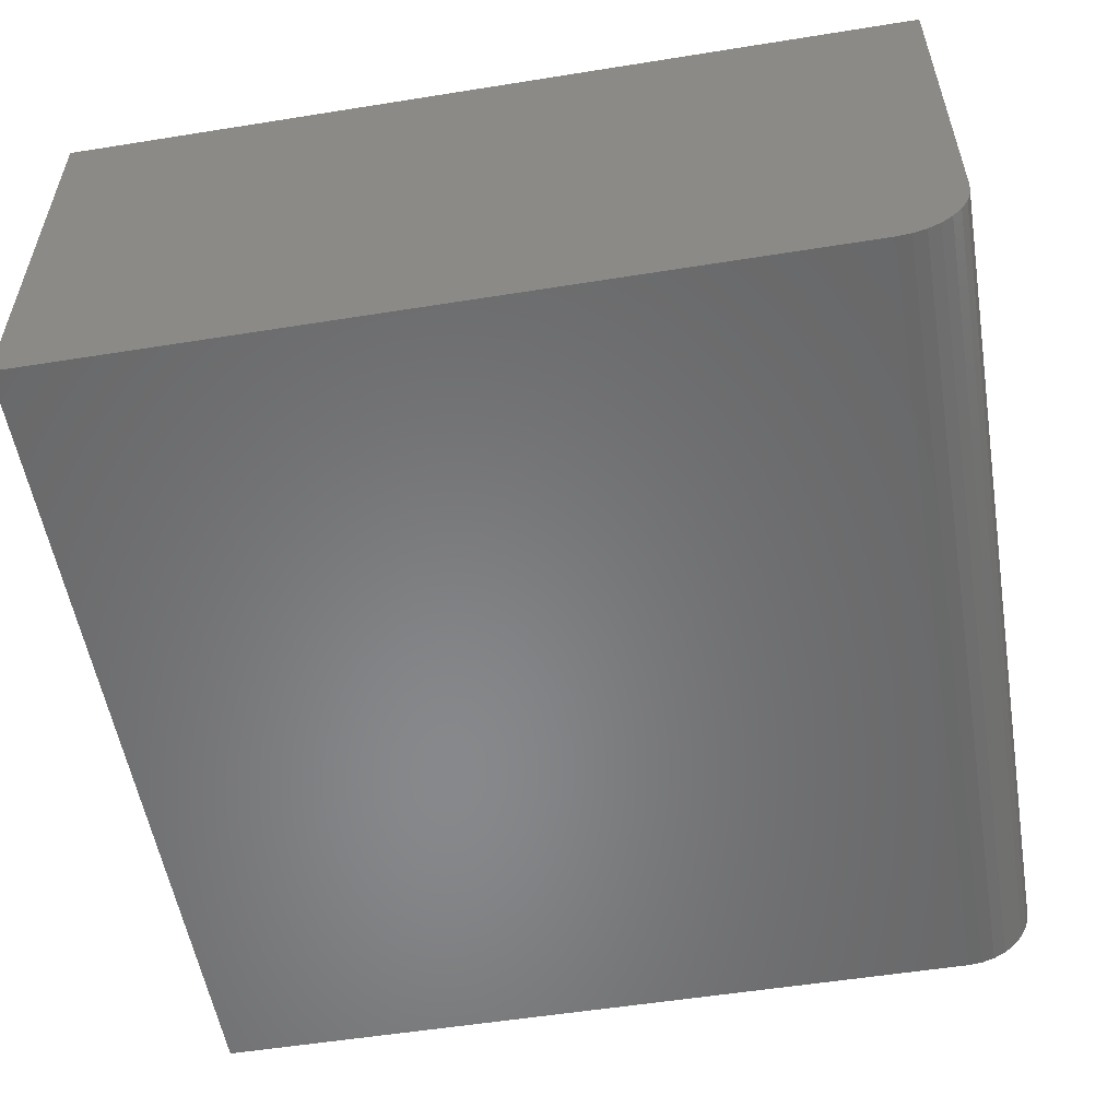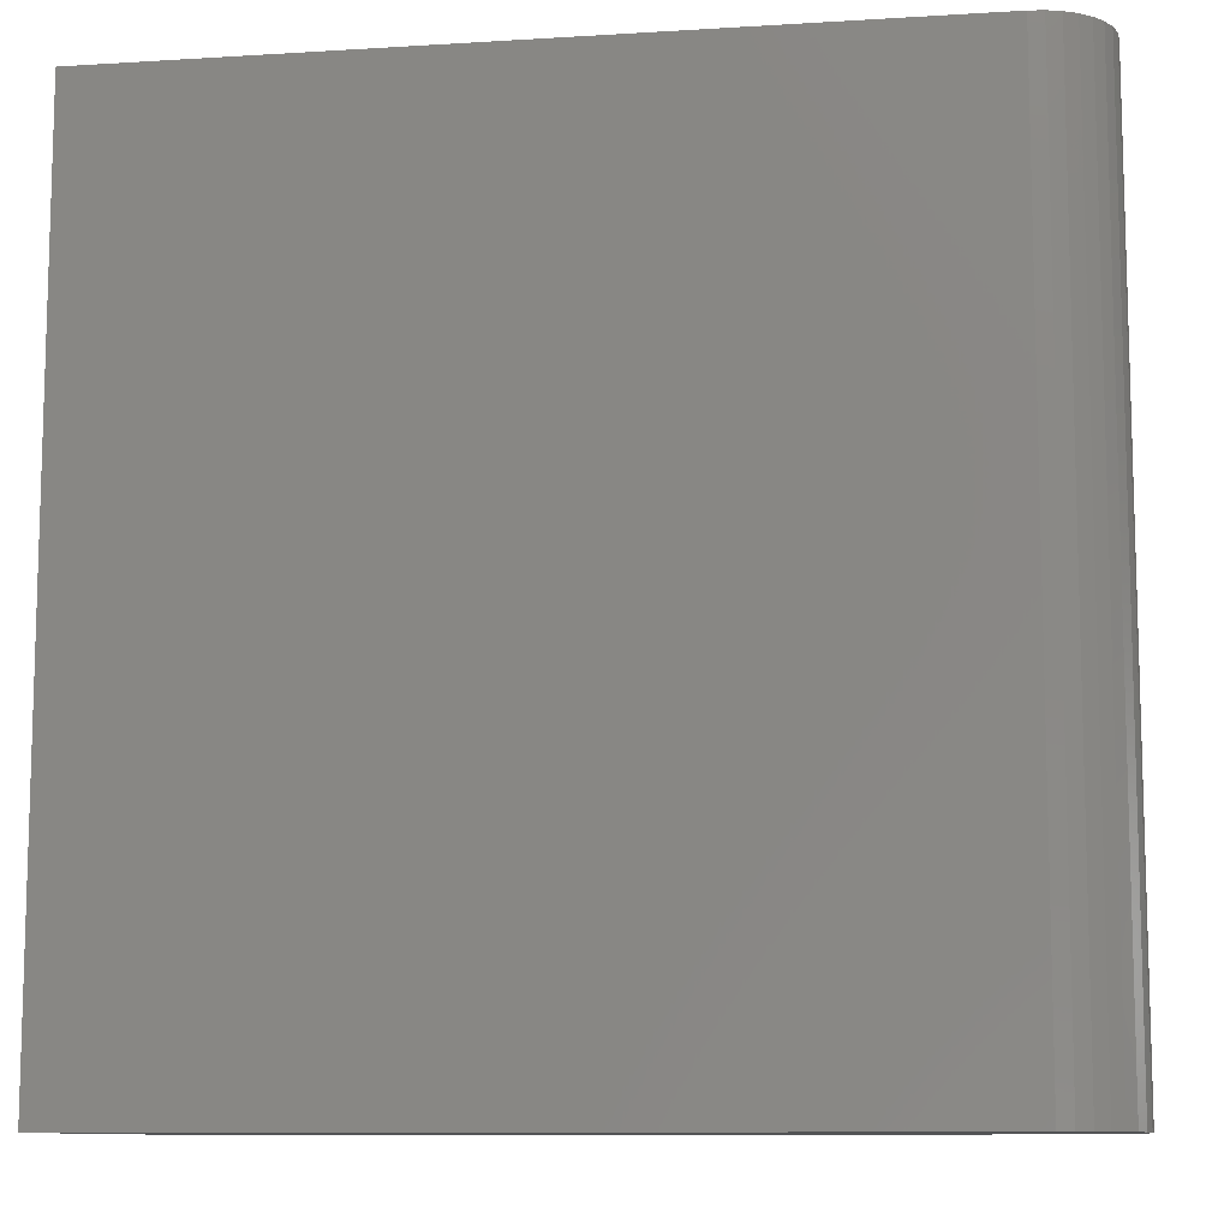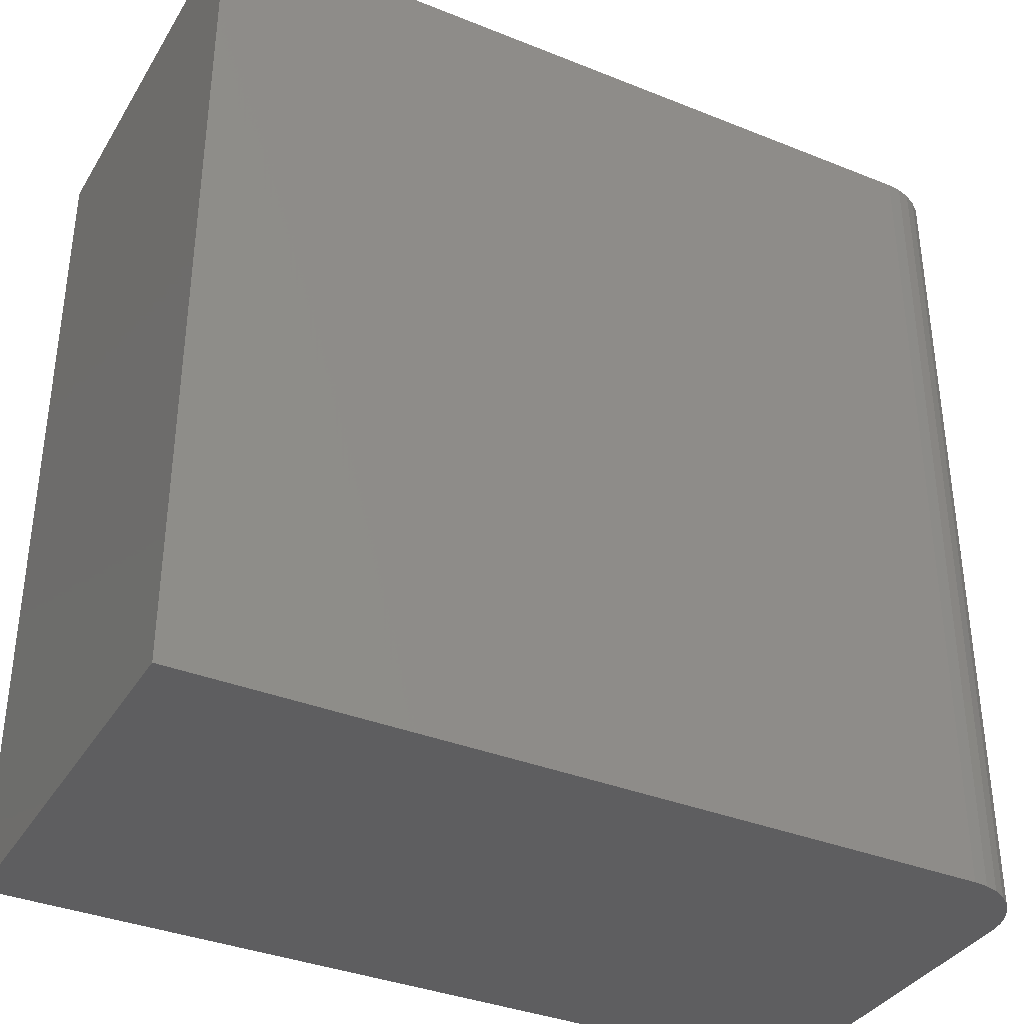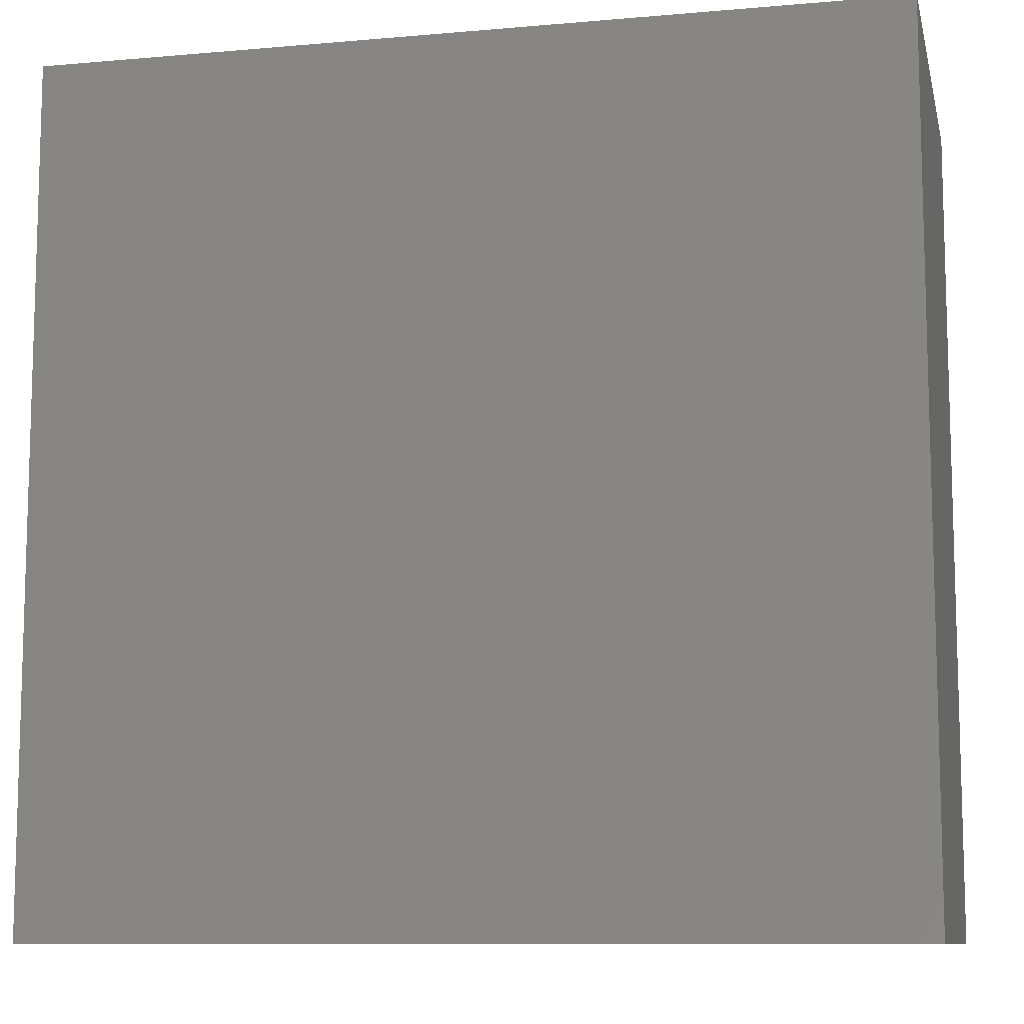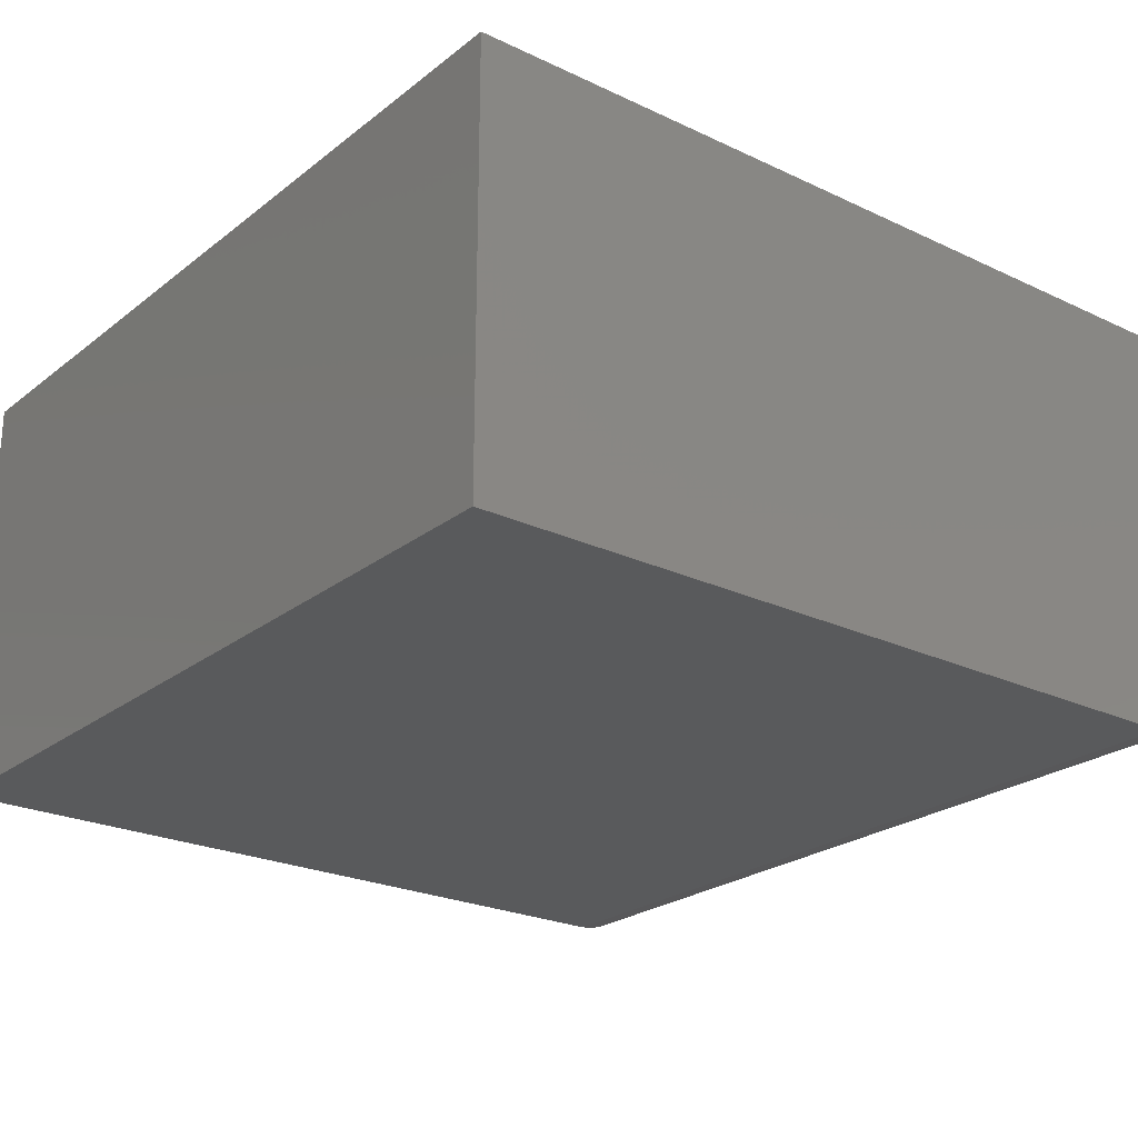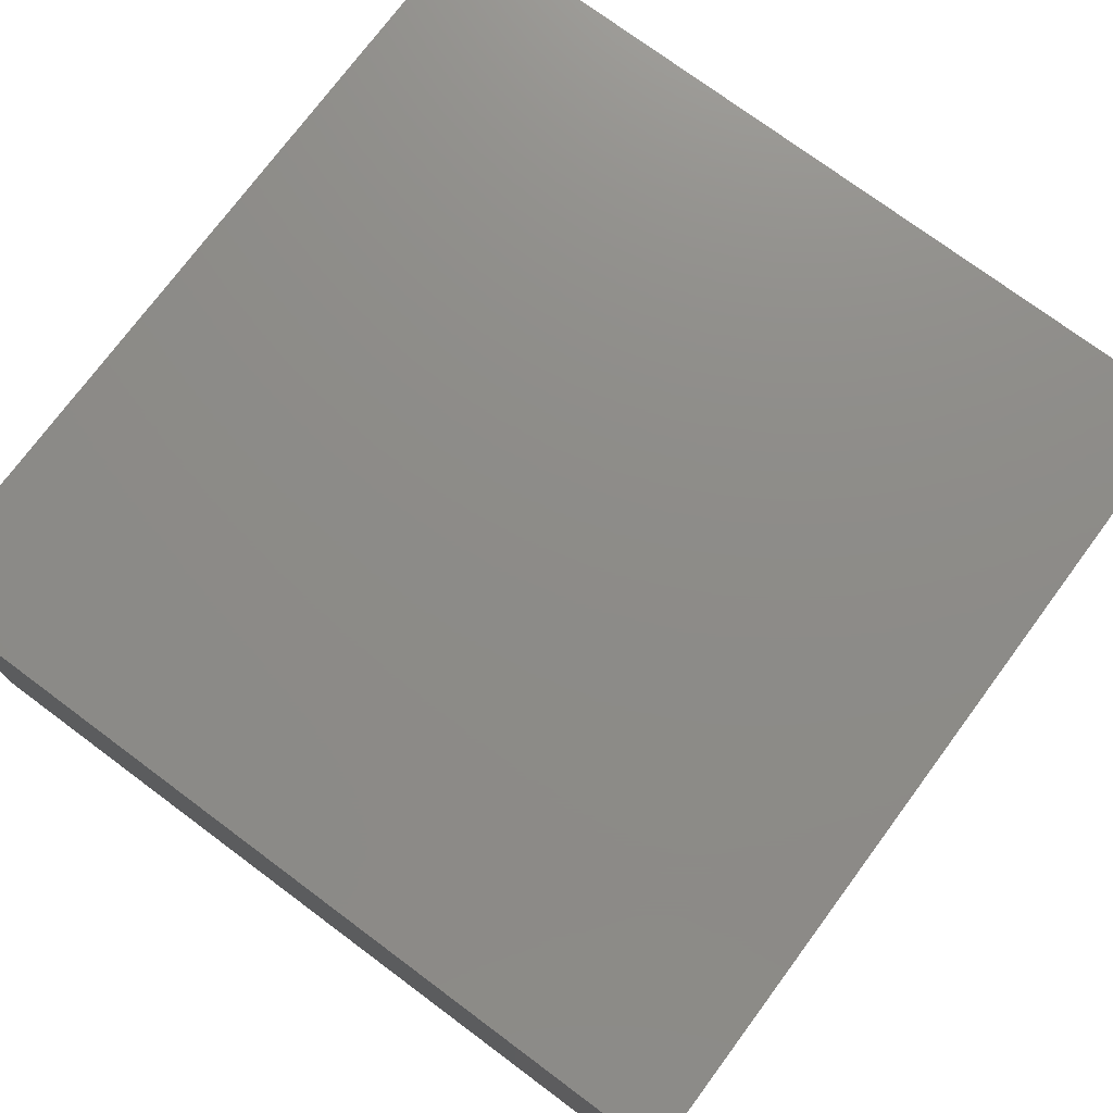
<metadata>
{"format":"stl","ext":"stl","renderer":"f3d","projection":"perspective","resolution":1024,"background":"white","views":[{"elev":-54.7,"azim":-170.4,"up":"+Z"},{"elev":-10.2,"azim":-171.1,"up":"+Y"},{"elev":-36.1,"azim":152.3,"up":"+Y"},{"elev":-9.9,"azim":12.7,"up":"+Y"},{"elev":-23.8,"azim":141.8,"up":"+Z"},{"elev":75.2,"azim":126.6,"up":"+Z"}]}
</metadata>
<code>
# stl→obj: 24 verts, 44 faces
v -0.625 -0.75 0
v -0.625 0.75 0
v 0.75 -0.75 0
v 0.75 0.75 0
v -0.75 0.75 0.75
v -0.75 0.75 0.125
v -0.75 -0.75 0.75
v -0.75 -0.75 0.125
v 0.75 0.75 0.75
v -0.6494 0.75 0.002402
v -0.6728 0.75 0.009515
v -0.6944 0.75 0.02107
v -0.7134 0.75 0.03661
v -0.7289 0.75 0.05555
v -0.7405 0.75 0.07716
v -0.7476 0.75 0.1006
v -0.7476 -0.75 0.1006
v 0.75 -0.75 0.75
v -0.7405 -0.75 0.07716
v -0.7289 -0.75 0.05555
v -0.7134 -0.75 0.03661
v -0.6944 -0.75 0.02107
v -0.6728 -0.75 0.009515
v -0.6494 -0.75 0.002402
f 1 2 3
f 3 2 4
f 5 6 7
f 7 6 8
f 5 9 4
f 5 4 2
f 5 2 10
f 5 10 11
f 5 11 12
f 5 12 13
f 5 13 14
f 5 14 15
f 5 15 16
f 5 16 6
f 8 17 7
f 1 3 18
f 1 18 7
f 1 7 17
f 1 17 19
f 1 19 20
f 1 20 21
f 1 21 22
f 1 22 23
f 1 23 24
f 2 1 10
f 10 1 24
f 10 24 11
f 11 24 23
f 11 23 12
f 12 23 22
f 12 22 13
f 13 22 21
f 13 21 14
f 14 21 20
f 14 20 15
f 15 20 19
f 15 19 16
f 16 19 17
f 16 17 6
f 6 17 8
f 7 18 5
f 5 18 9
f 18 3 9
f 9 3 4

</code>
